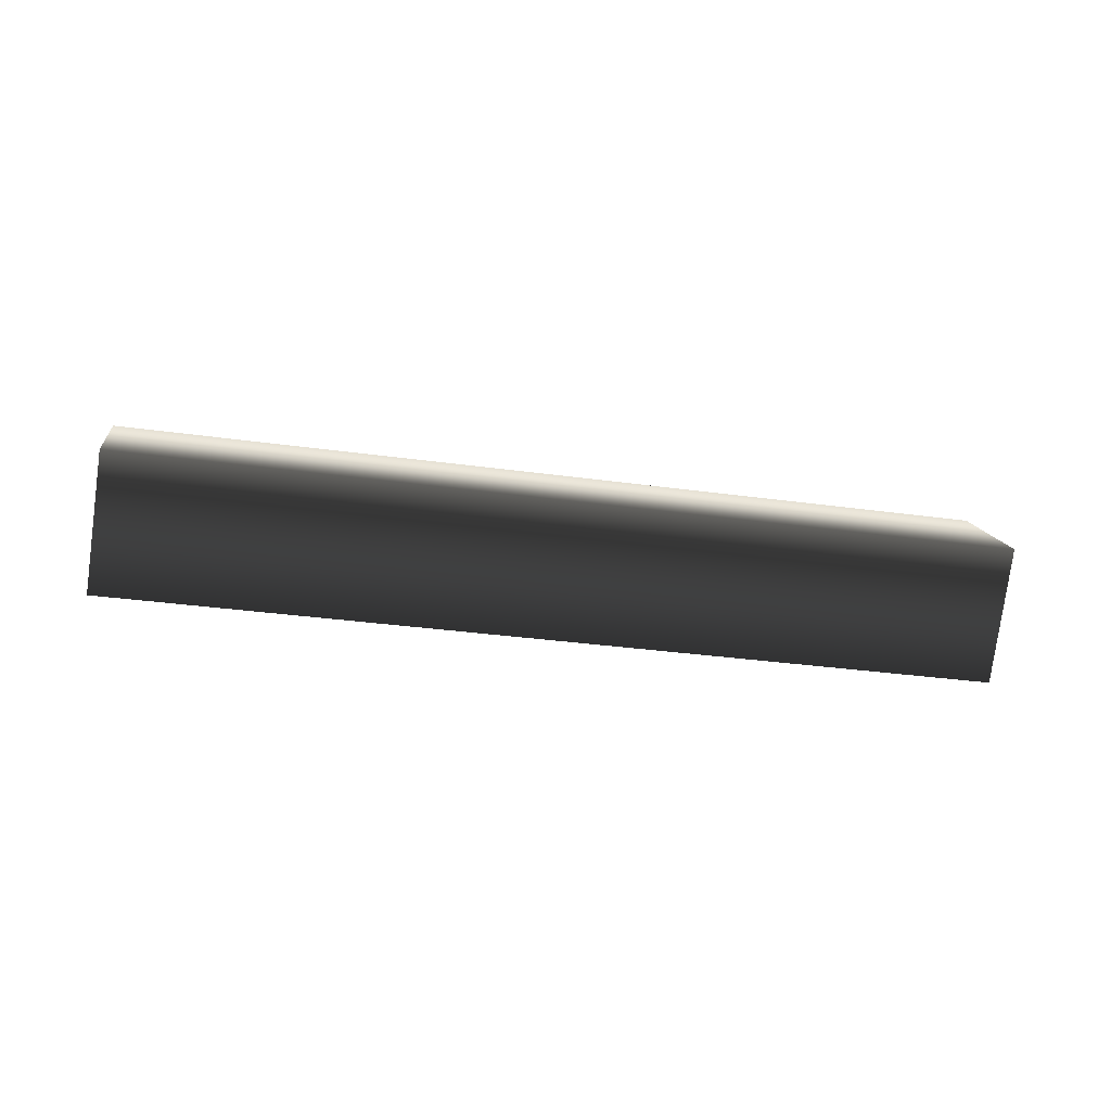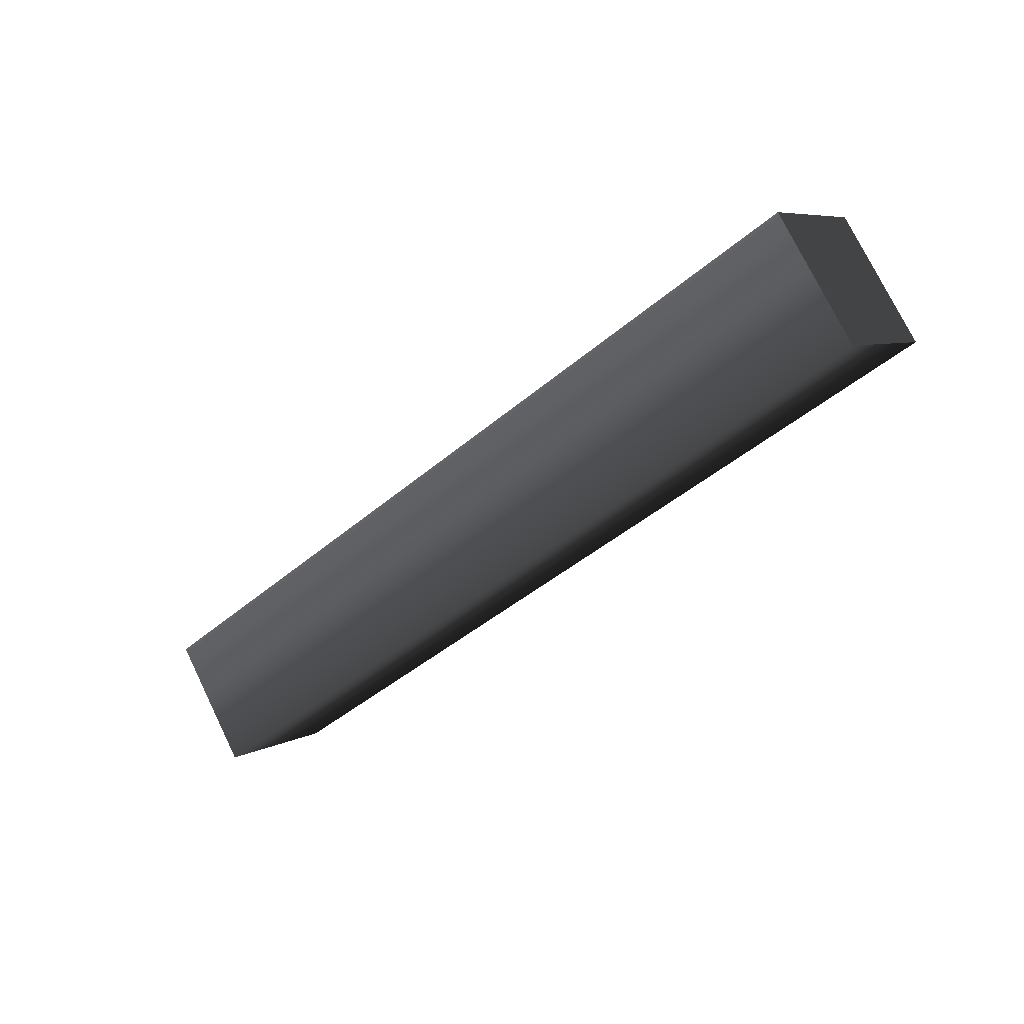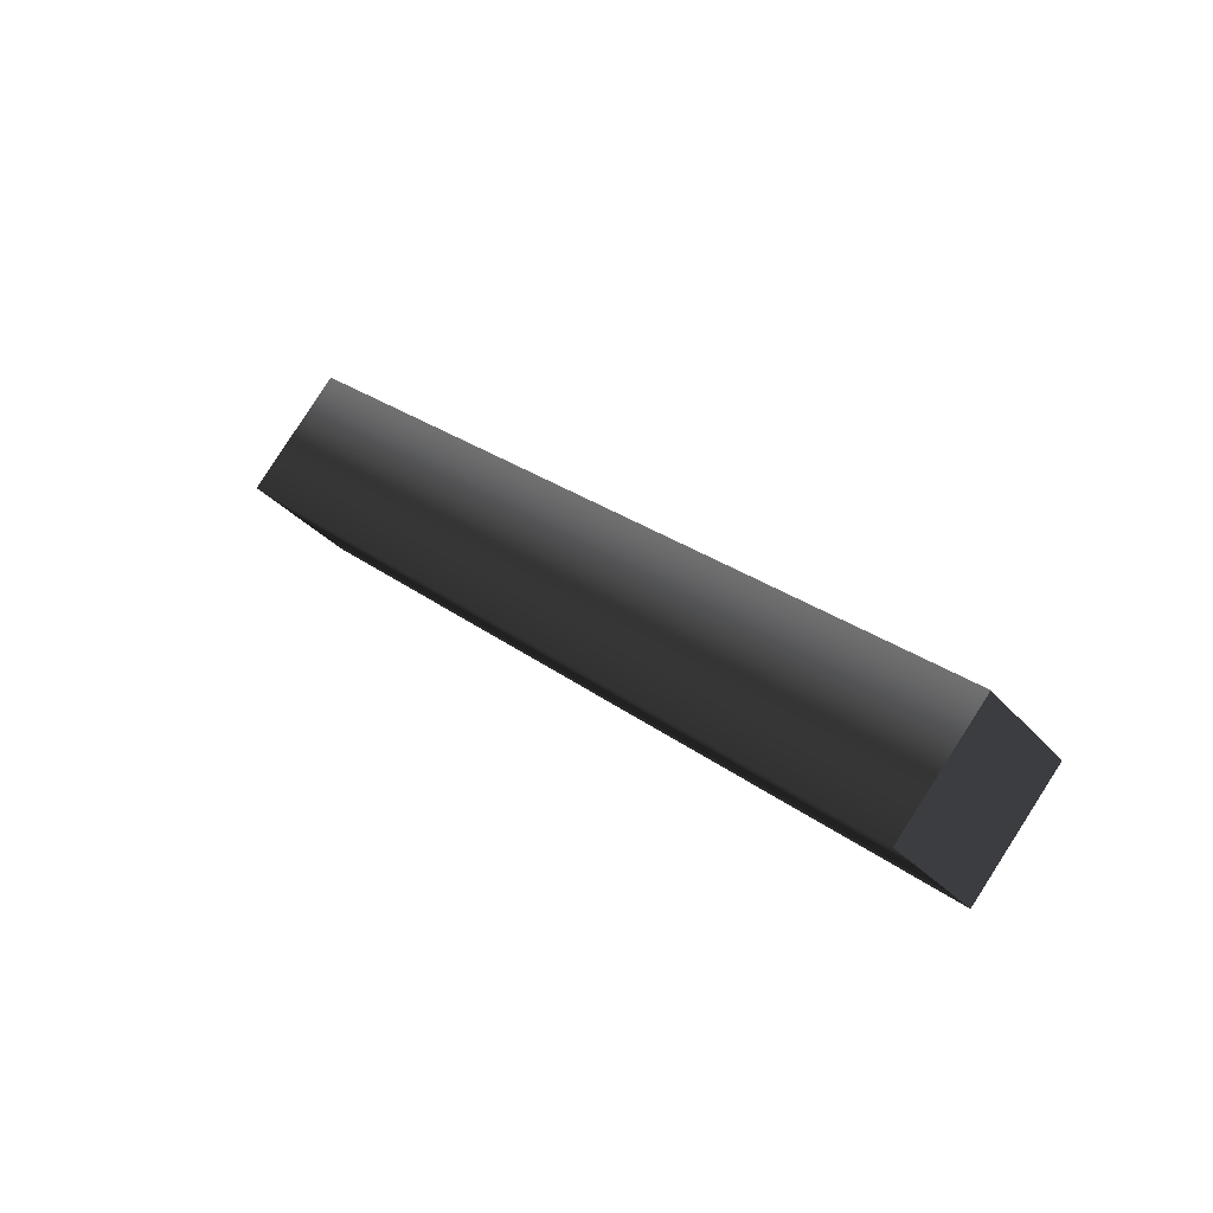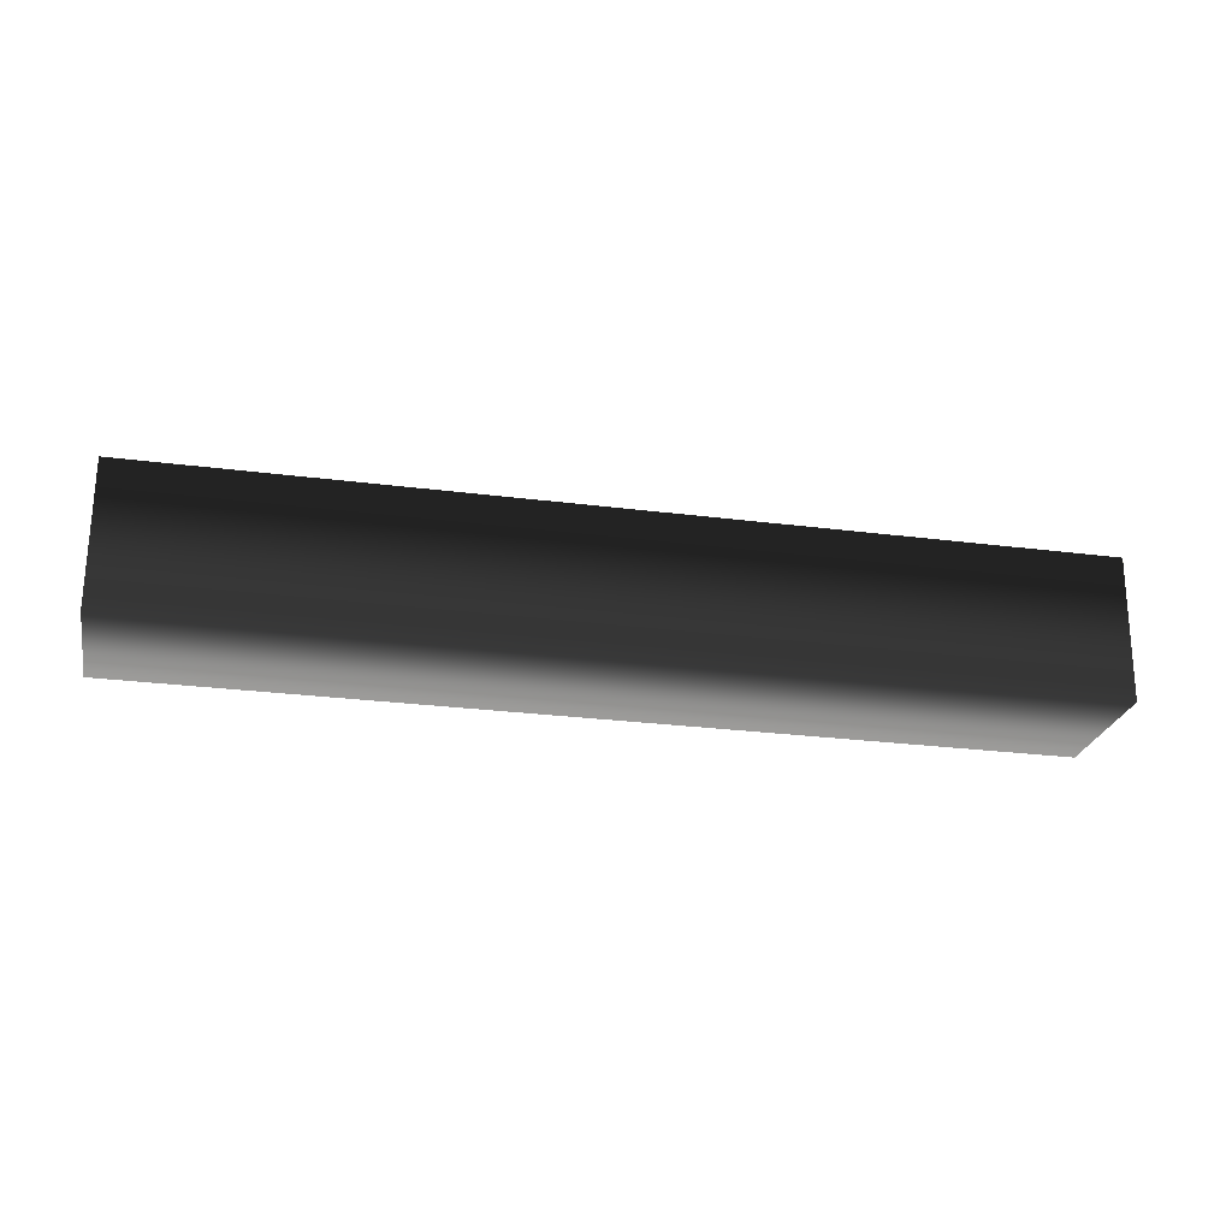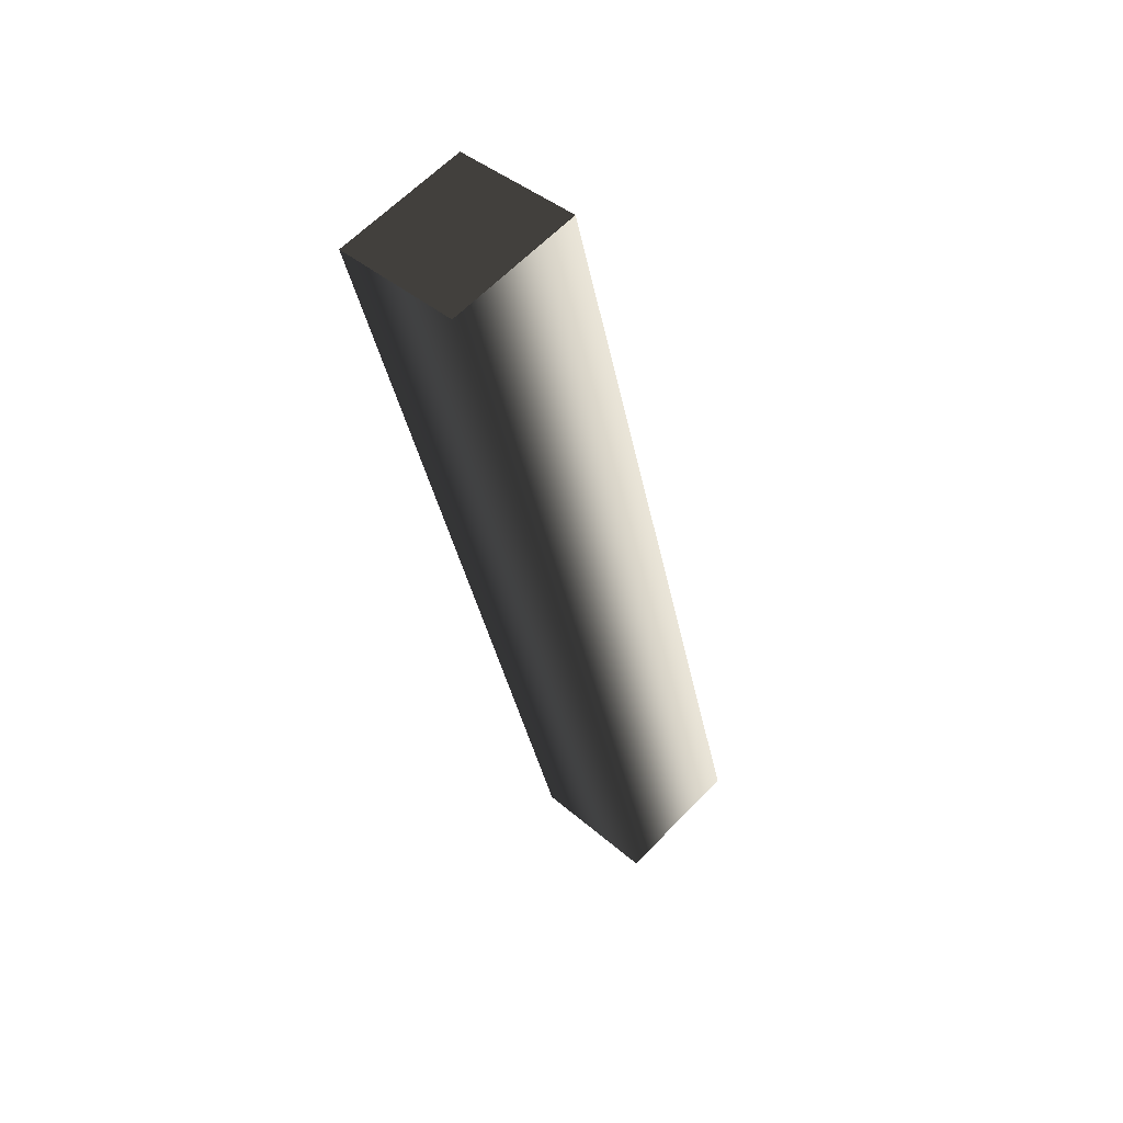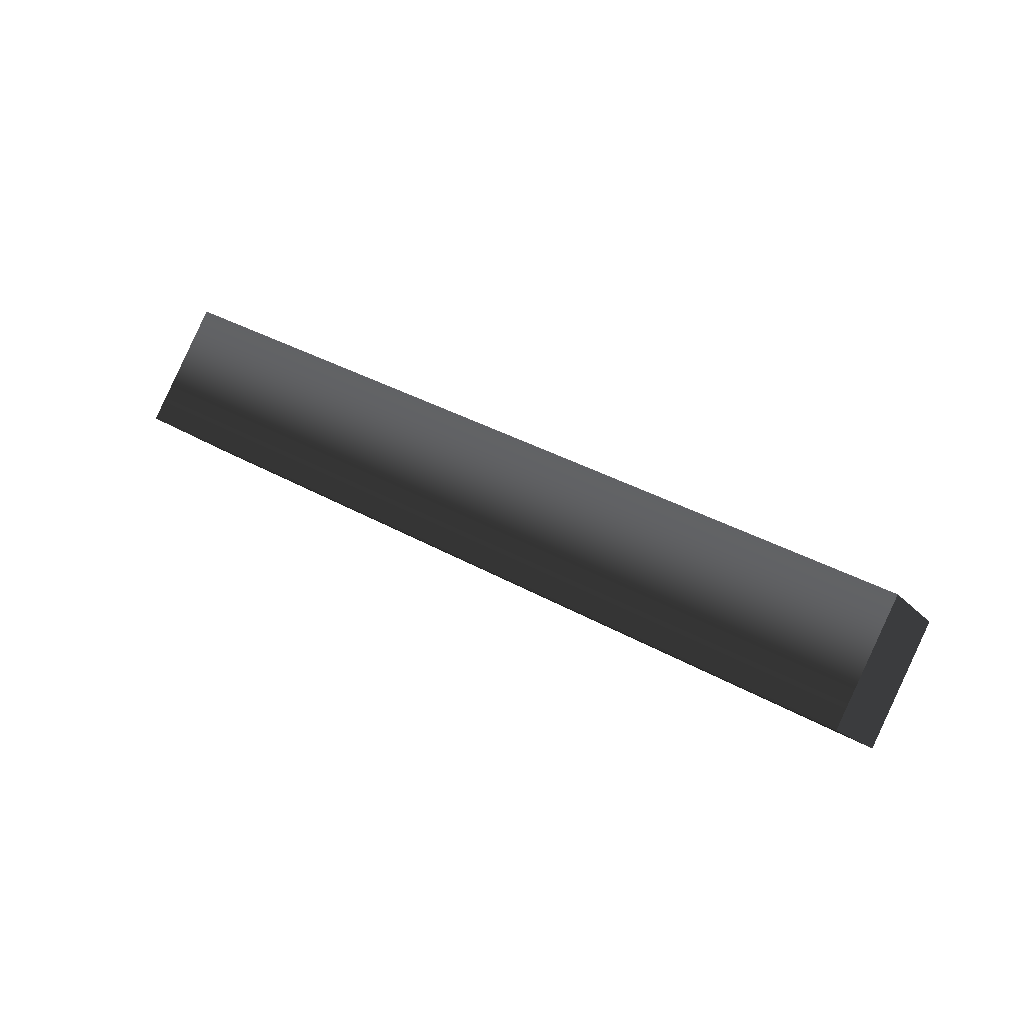
<metadata>
{"format":"obj","ext":"obj","renderer":"f3d","projection":"perspective","resolution":1024,"background":"white","views":[{"elev":-32.5,"azim":-19.0,"up":"+Z"},{"elev":-52.1,"azim":46.0,"up":"+Y"},{"elev":26.2,"azim":41.9,"up":"+Z"},{"elev":-69.9,"azim":171.6,"up":"+Y"},{"elev":-37.4,"azim":-87.0,"up":"+Z"},{"elev":36.0,"azim":28.5,"up":"+Z"}]}
</metadata>
<code>
g Face_1
v -0.06893 0.06523 0.0036
v -0.06878 0.06632 0.0047
v -0.06893 0.06523 0.0058
v -0.06909 0.06414 0.0047
v -0.06893 0.06523 0.0036
v -0.05903 0.06383 0.0036
v -0.05918 0.06275 0.0047
v -0.05903 0.06383 0.0058
v -0.05888 0.06492 0.0047
v -0.05903 0.06383 0.0036
f 4 5 6
f 4 6 7
f 3 7 8
f 3 4 7
f 2 8 9
f 2 3 8
f 1 9 10
f 1 2 9
g Face_2
v -0.06893 0.06523 0.0036
v -0.06878 0.06632 0.0047
v -0.06893 0.06523 0.0058
v -0.06909 0.06414 0.0047
f 14 12 11
f 14 13 12
g Face_3
v -0.05903 0.06383 0.0036
v -0.05918 0.06275 0.0047
v -0.05903 0.06383 0.0058
v -0.05888 0.06492 0.0047
f 16 18 17
f 16 15 18

</code>
